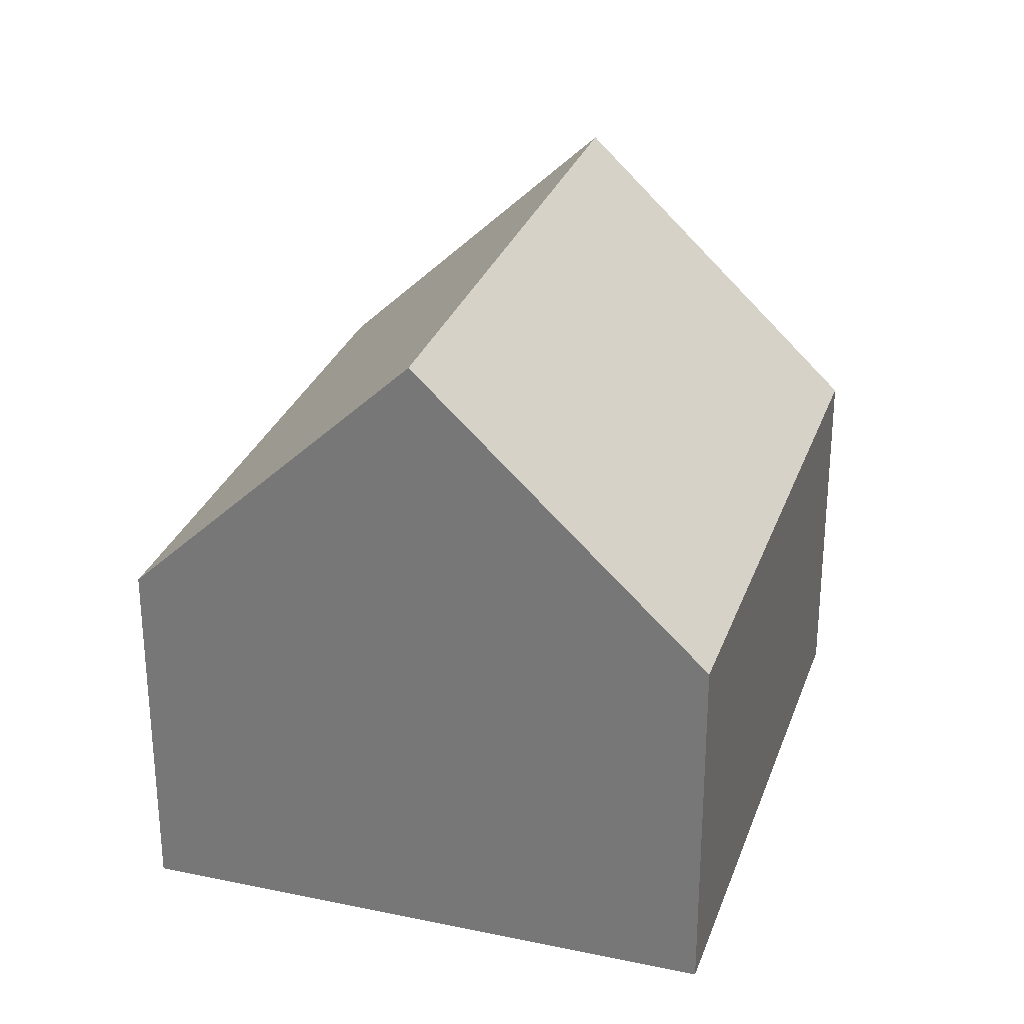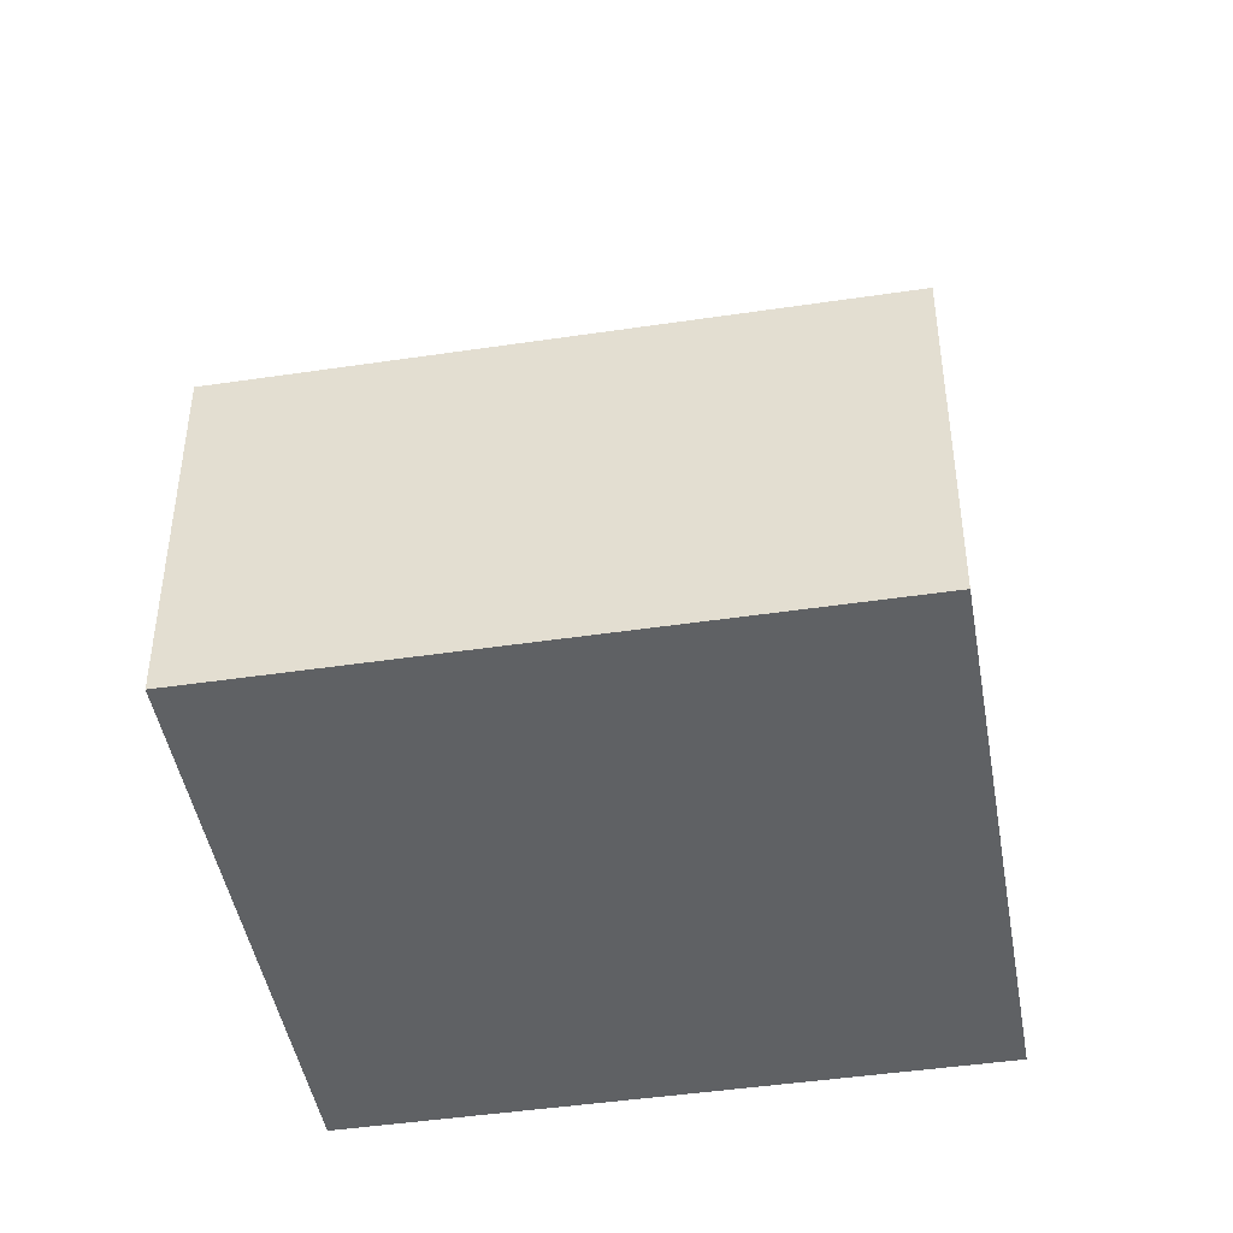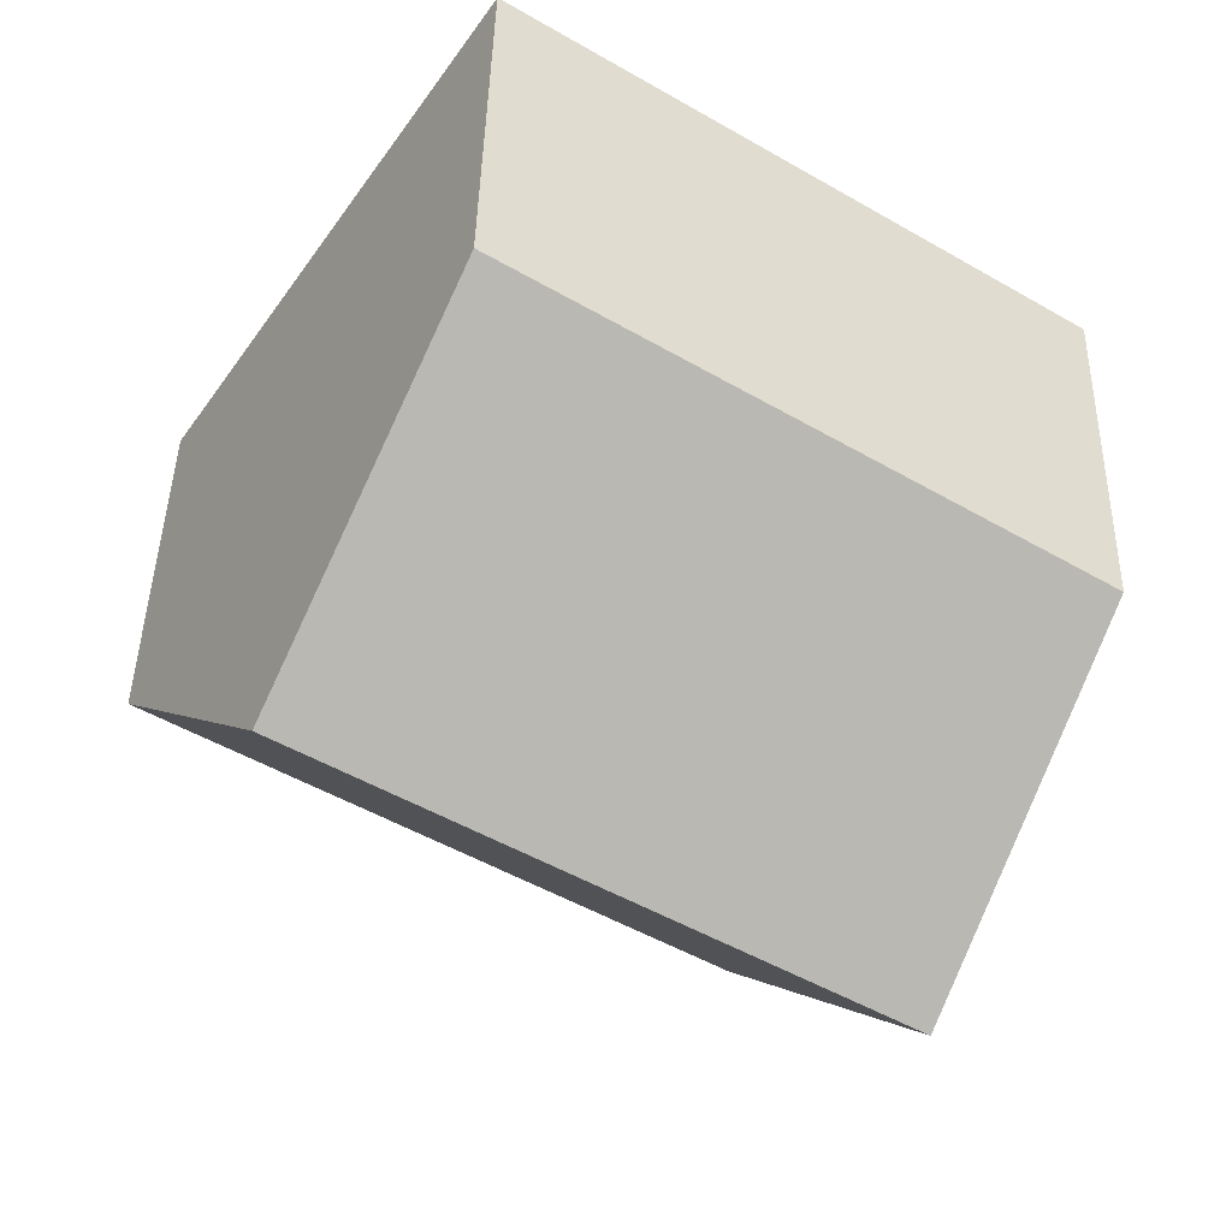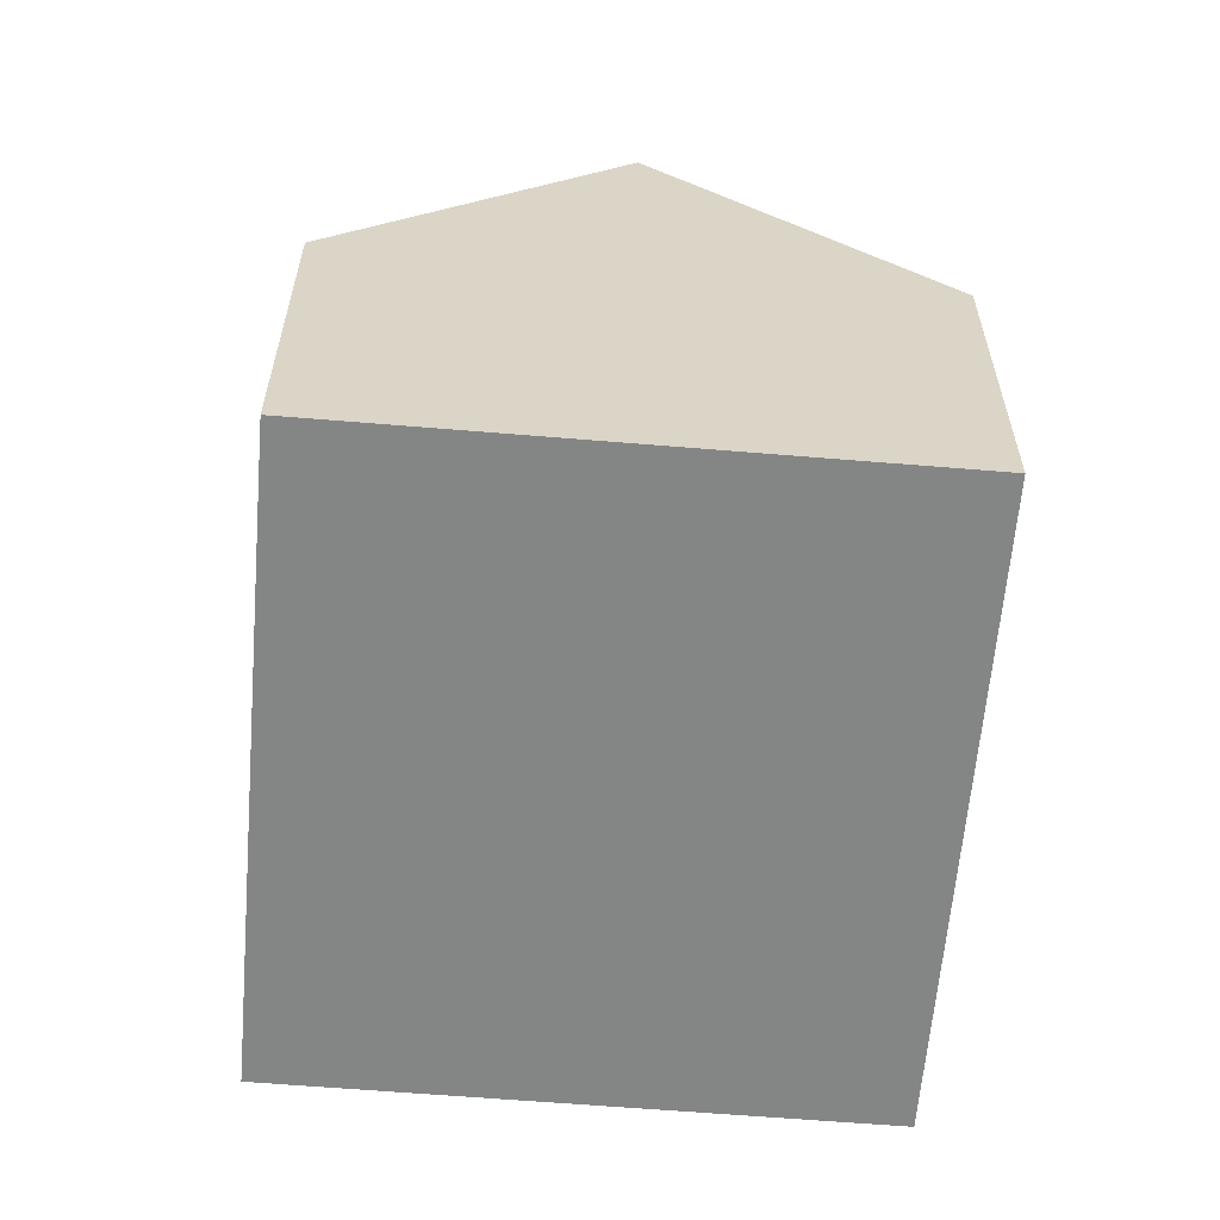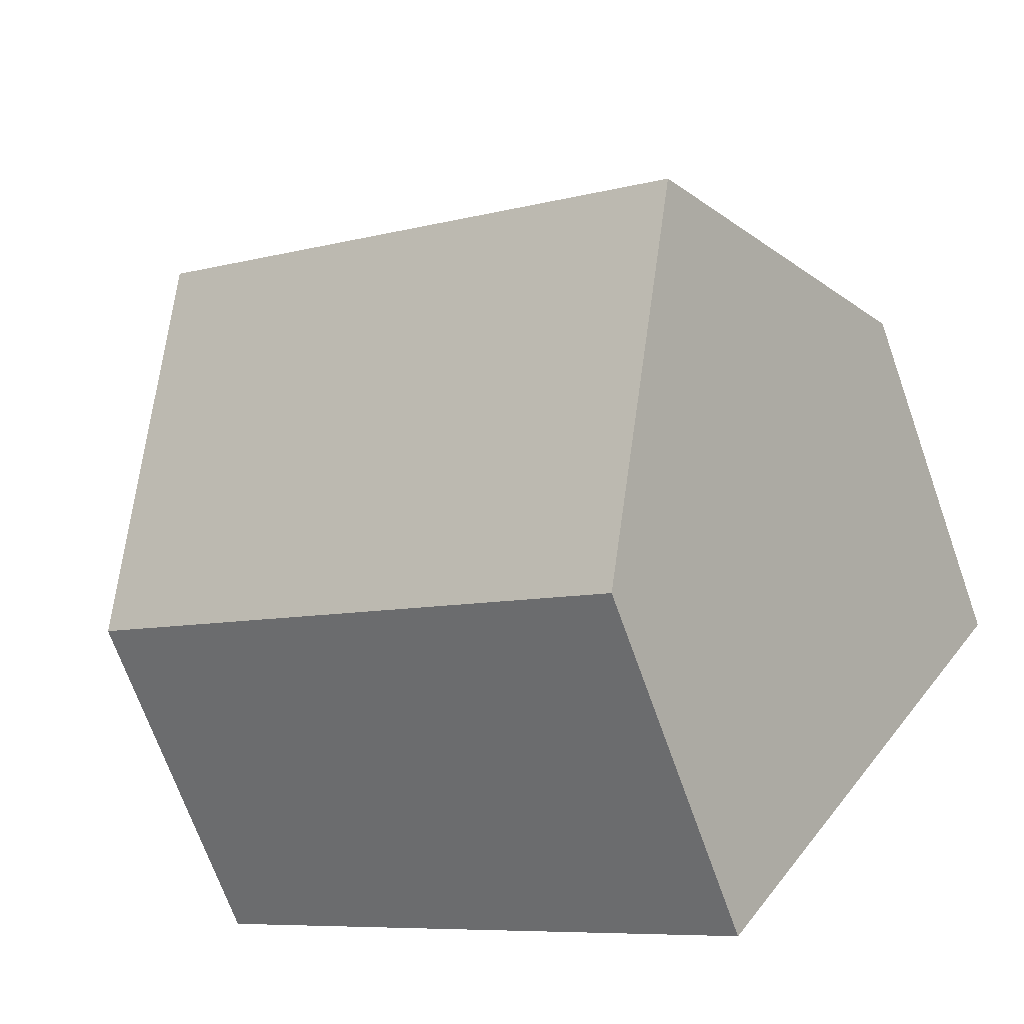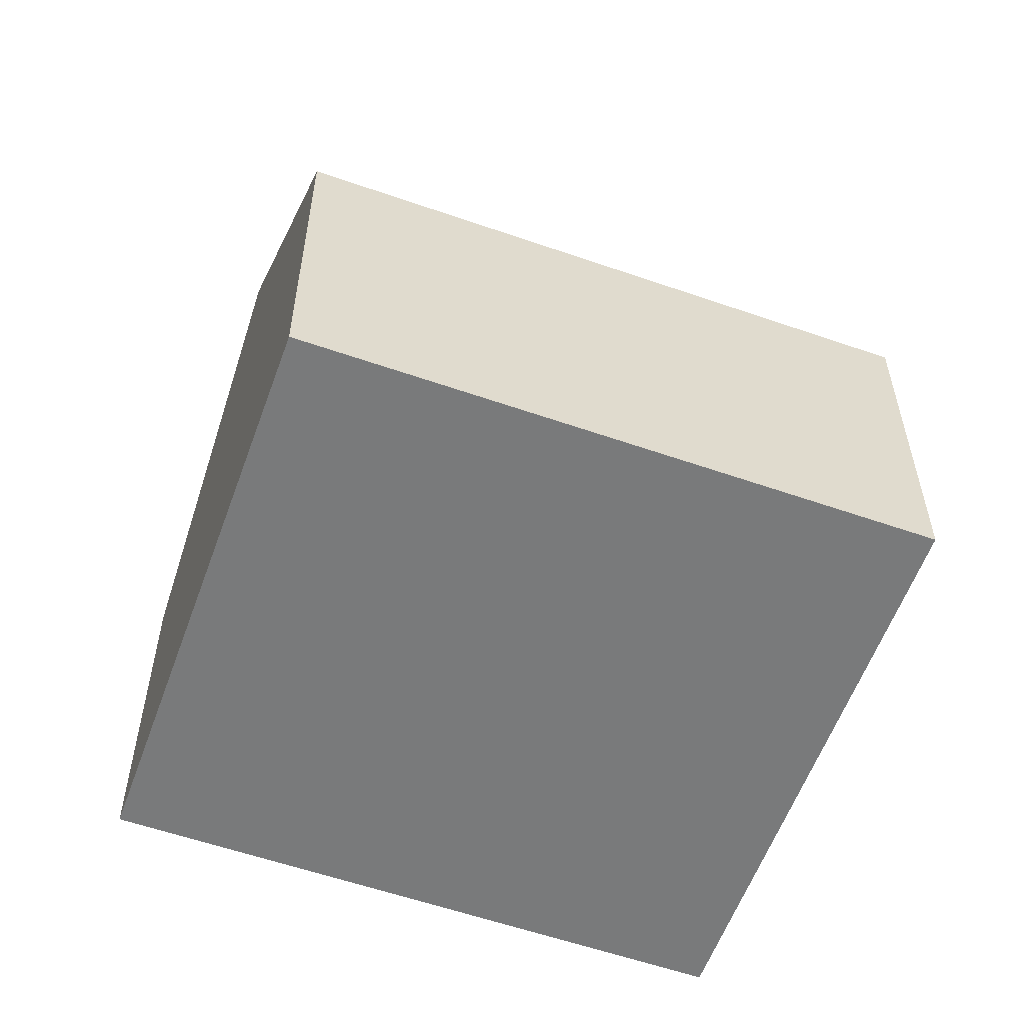
<metadata>
{"format":"obj","ext":"obj","renderer":"f3d","projection":"perspective","resolution":1024,"background":"white","views":[{"elev":29.0,"azim":74.5,"up":"+Y"},{"elev":-45.4,"azim":-23.1,"up":"+Y"},{"elev":42.8,"azim":-178.8,"up":"+Z"},{"elev":-61.6,"azim":52.3,"up":"+Y"},{"elev":-70.2,"azim":-160.4,"up":"+Z"},{"elev":-58.0,"azim":127.3,"up":"+Y"}]}
</metadata>
<code>
v  2.205 8.826 -3.413
v  11.79 4.992 -2.055
v  4.41 4.992 -6.826
v  9.588 8.826 1.358
v  0 4.992 3.057e-16
v  7.383 4.992 4.771
v  4.41 4.18e-16 -6.826
v  2.205 2.09e-16 -3.413
v  0 0 0
v  7.383 -2.921e-16 4.771
v  9.588 -8.315e-17 1.358
v  11.79 1.258e-16 -2.055
g defaultobject
f 1 2 3
f 2 1 4
f 5 4 1
f 4 5 6
f 3 5 1
f 5 3 7
f 5 7 8
f 5 8 9
f 9 6 5
f 6 9 10
f 6 2 4
f 2 6 10
f 2 10 11
f 2 11 12
f 12 3 2
f 3 12 7
f 8 10 9
f 10 8 7
f 10 7 12
f 10 12 11

</code>
